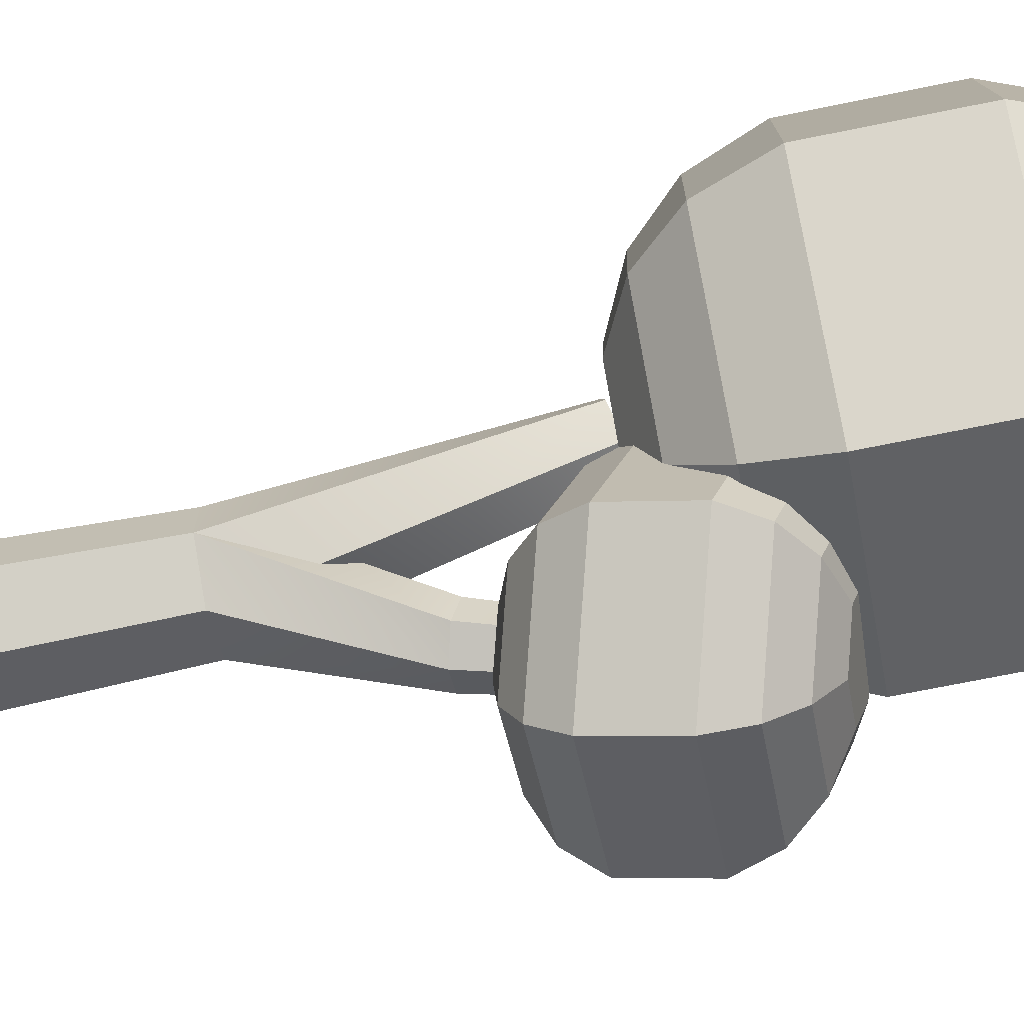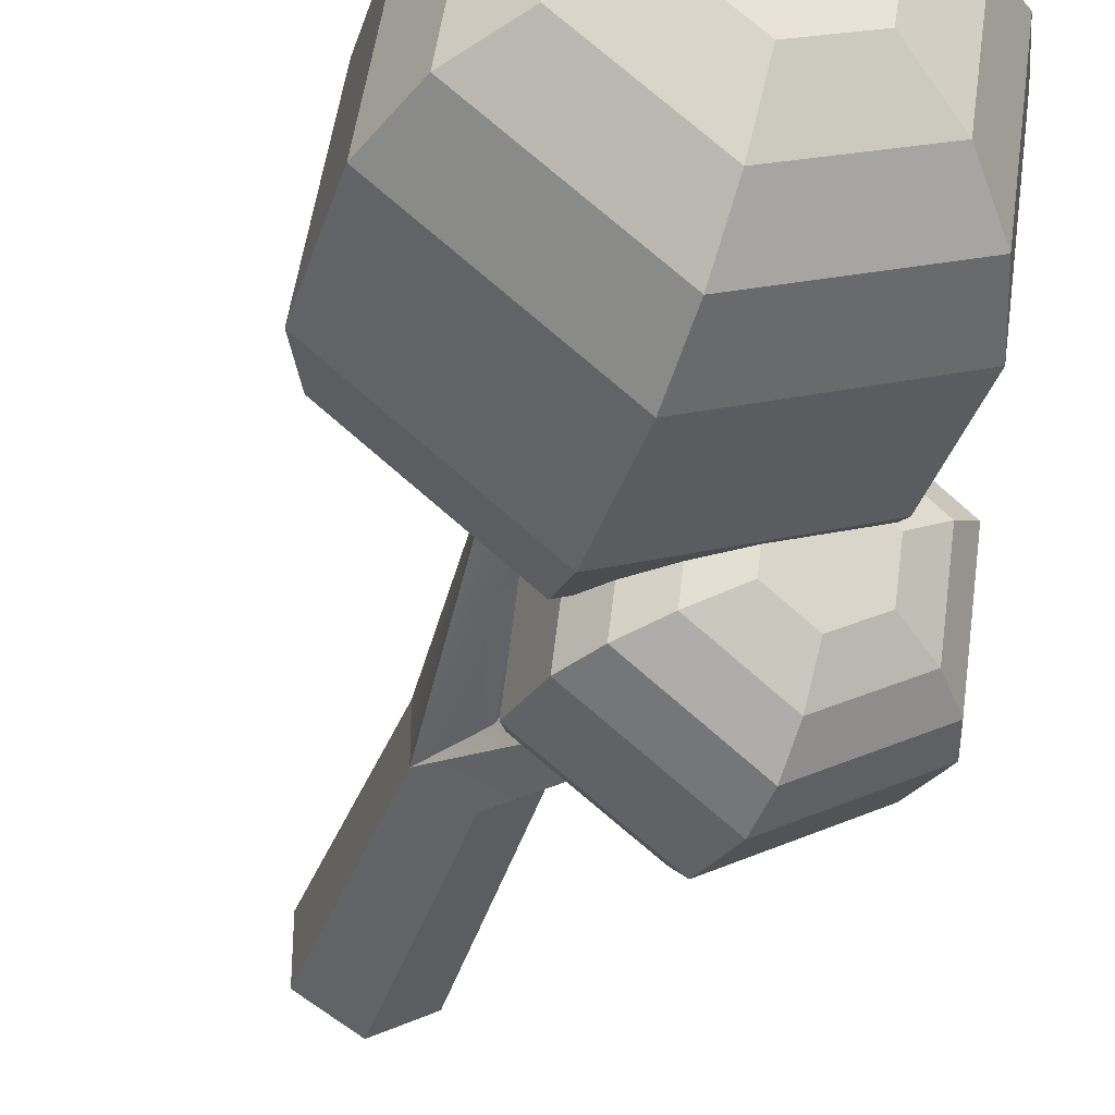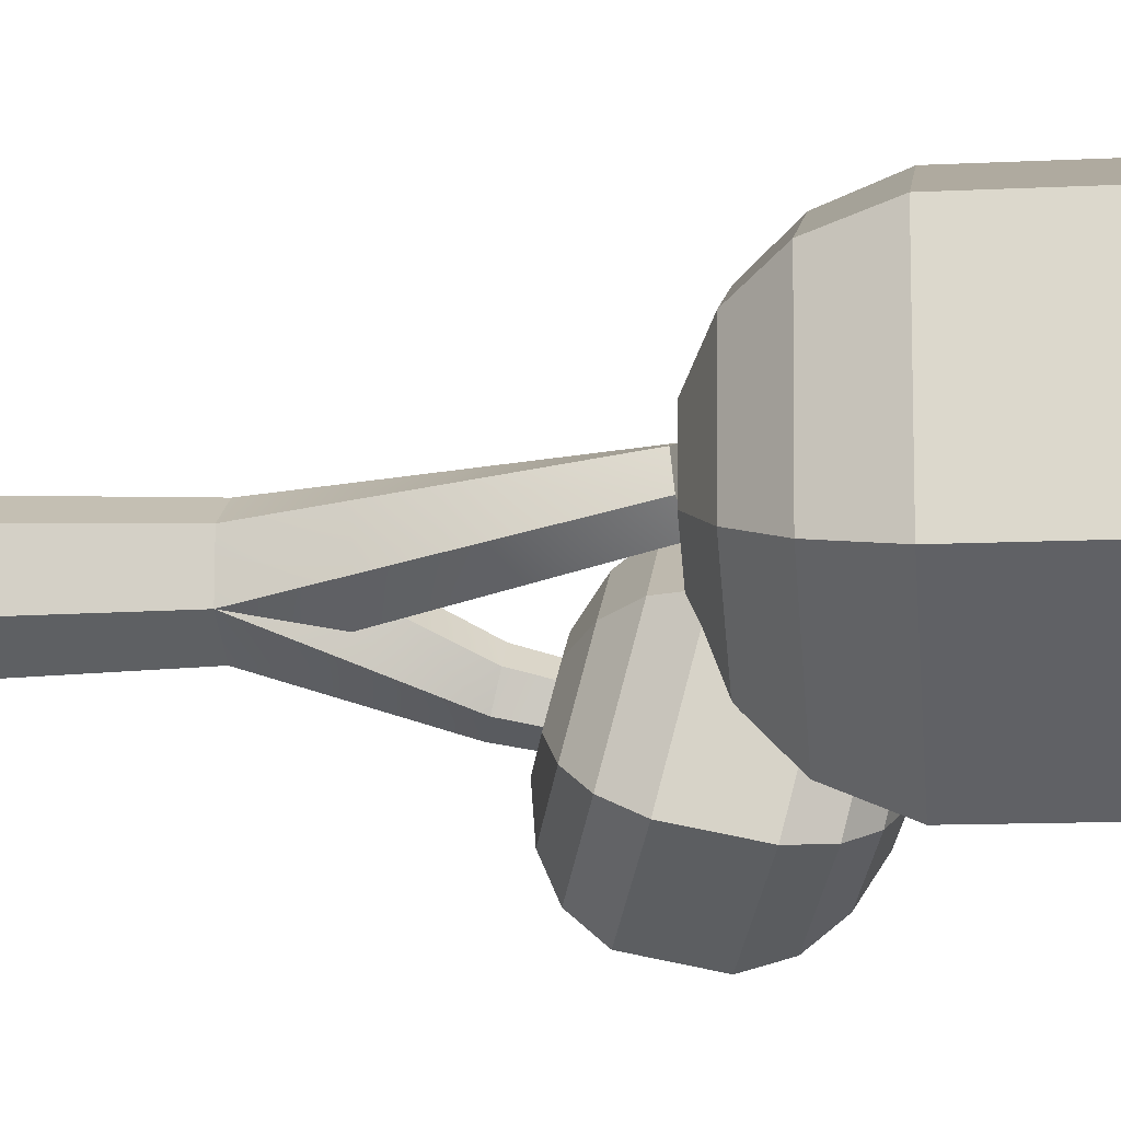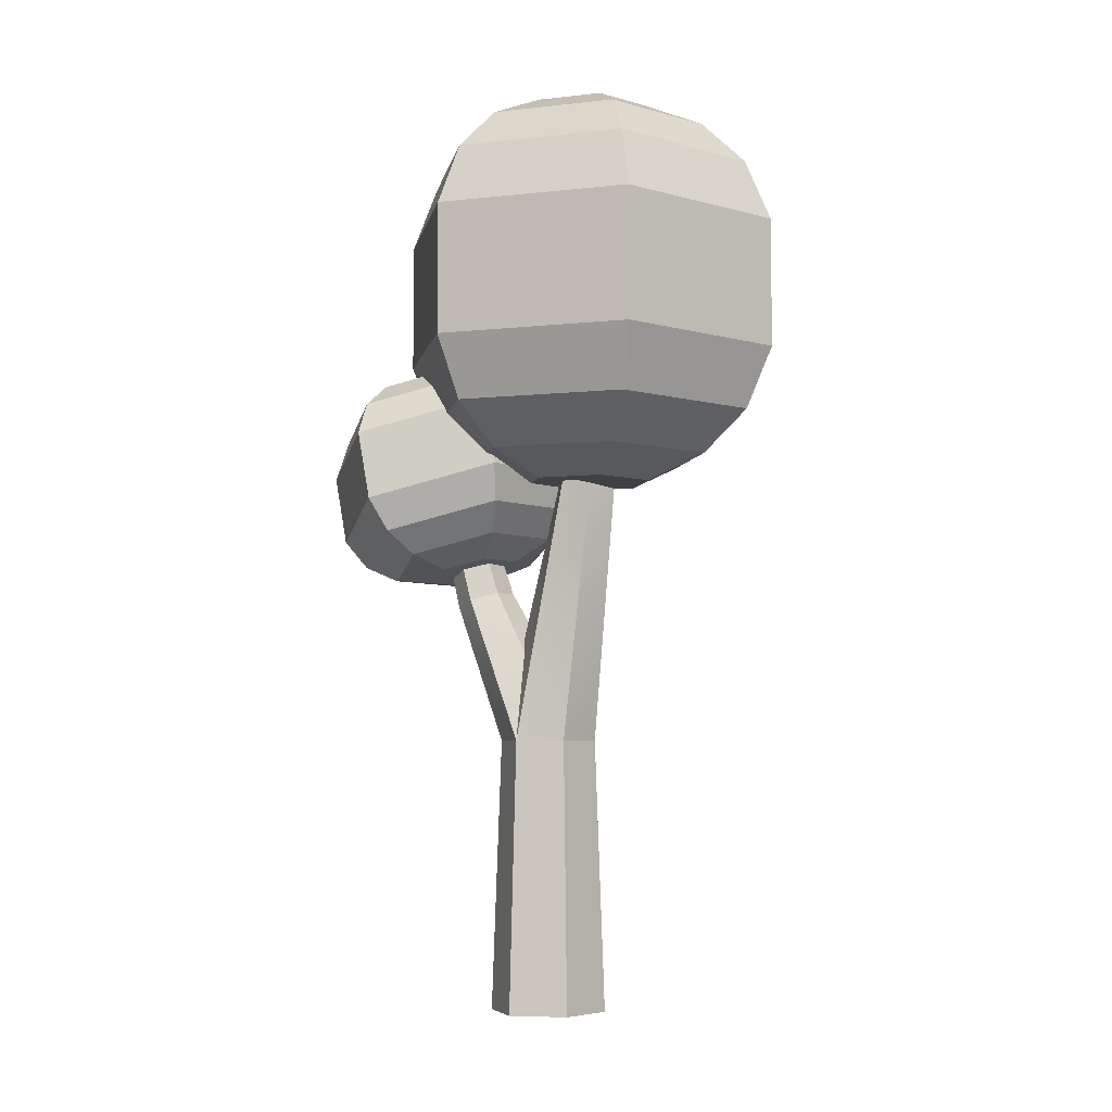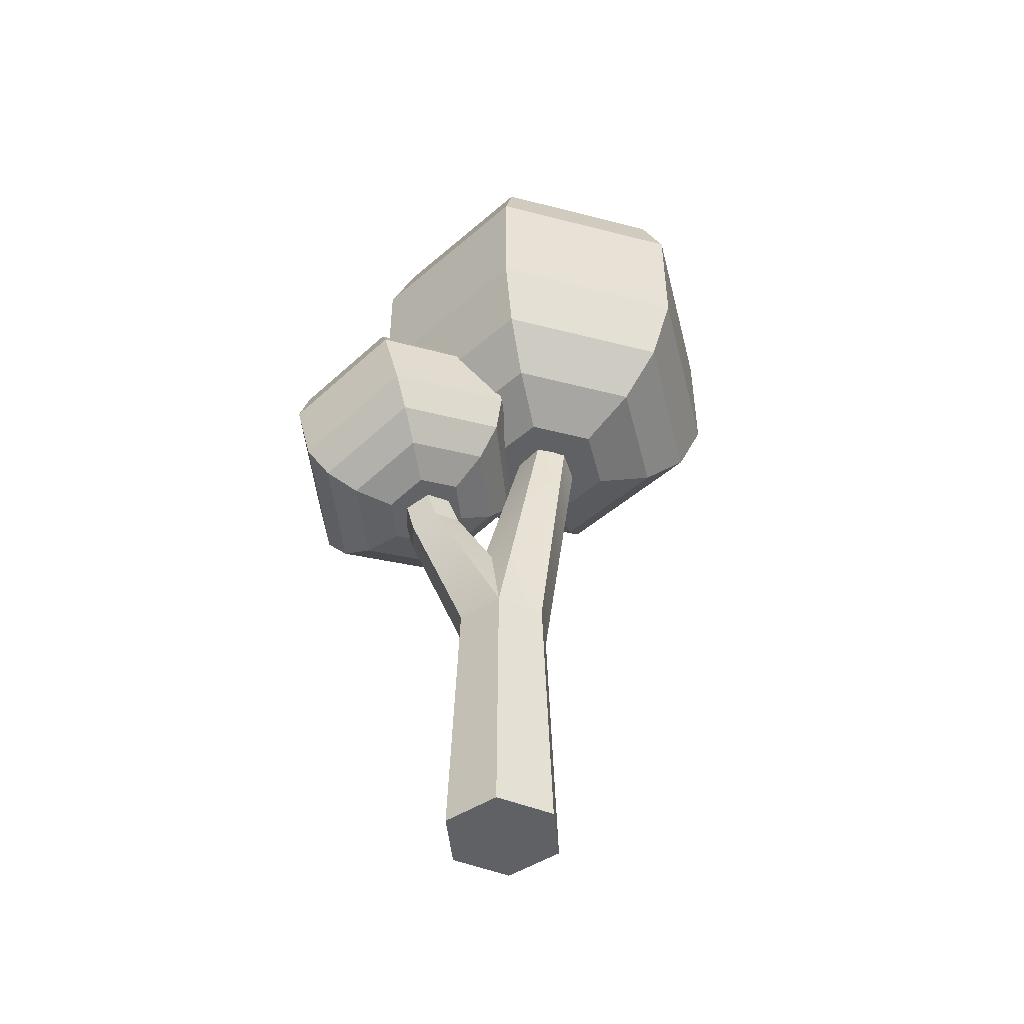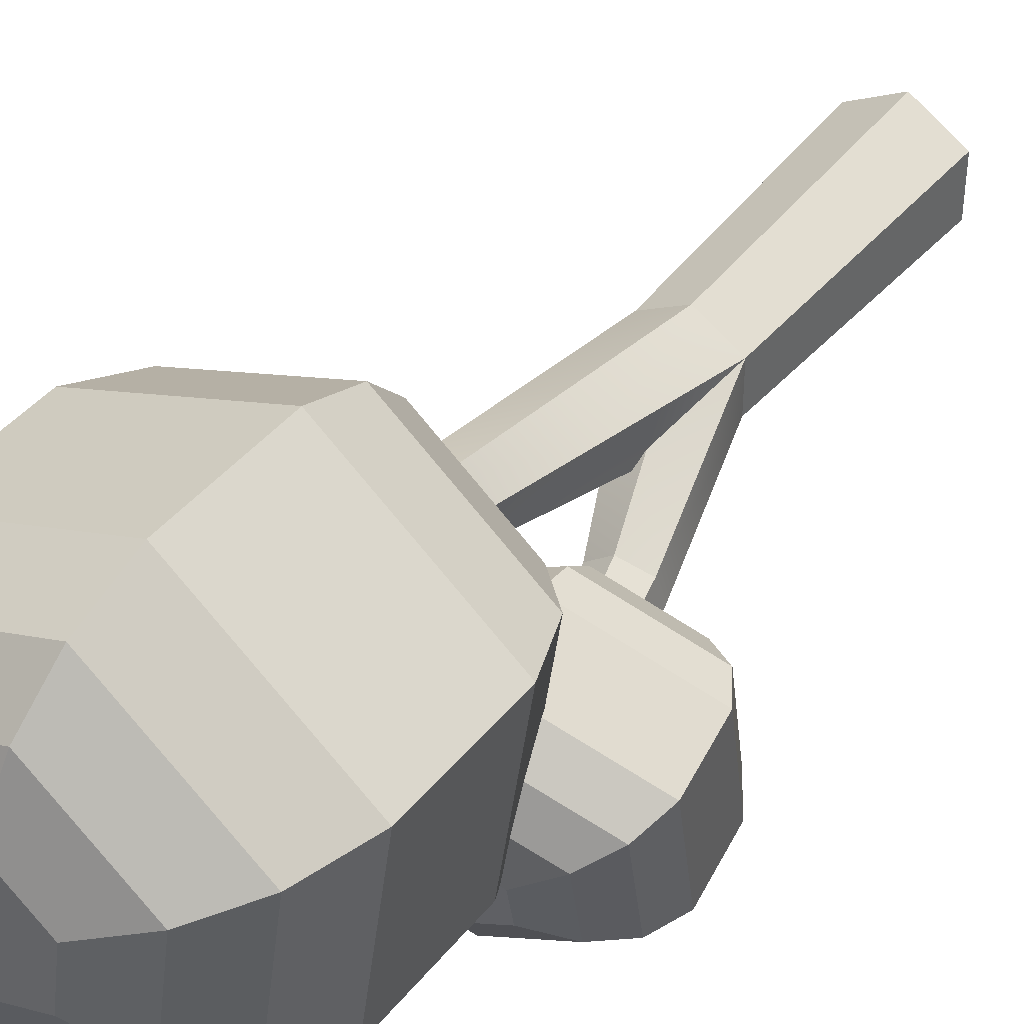
<metadata>
{"format":"obj","ext":"obj","renderer":"f3d","projection":"perspective","resolution":1024,"background":"white","views":[{"elev":-71.3,"azim":101.5,"up":"+Z"},{"elev":-35.8,"azim":163.5,"up":"+Z"},{"elev":-11.9,"azim":96.7,"up":"+Z"},{"elev":-5.4,"azim":-19.0,"up":"+Y"},{"elev":-48.4,"azim":-54.3,"up":"+Y"},{"elev":41.6,"azim":-144.9,"up":"+Z"}]}
</metadata>
<code>
o object1
g object1
v -0.1321 2.15 -0.3928
v -0.2366 2.589 -0.4746
v -0.3569 2.58 -0.5225
v -0.2683 2.114 -0.4445
v -0.4588 2.58 -0.4423
v -0.3862 2.114 -0.3518
v -0.4405 2.589 -0.3142
v -0.3679 2.15 -0.2072
v -0.3203 2.598 -0.2663
v -0.2317 2.186 -0.1555
v -0.2184 2.598 -0.3465
v -0.1138 2.186 -0.2482
v -0.1354 1.859 0.01303
v 0.007281 1.898 -0.1114
v -0.1201 1.922 -0.04284
v 0.04219 1.775 -0.2589
v 0.2165 1.4 -0.125
v 0.05145 1.771 -0.1693
v 0.04665 1.784 -0.1631
v 0.09502 2.085 -0.1009
v 0.2584 2.065 0.01494
v 0.3003 2.731 0.1549
v 0.19 2.769 0.04825
v 0.1207 2.27 -0.0605
v 0.2165 1.4 0.125
v 0.2384 2.056 0.2158
v 0.2603 2.712 0.3066
v 0.2598 0 0.15
v 0.2598 0 -0.15
v -0 1.4 -0.25
v -0 0 -0.3
v -0.2165 1.4 -0.125
v -0.2598 0 -0.15
v -0.2165 1.4 0.125
v -0.2598 0 0.15
v -0 1.4 0.25
v -0 0 0.3
v 0.05498 2.065 0.3009
v -0.1084 2.085 0.1851
v -0.0003194 2.769 0.2451
v 0.11 2.731 0.3518
v -0 0 0
v 0.03973 2.788 0.09337
v 0.15 2.75 0.2
v -0.0537 2.282 0.01375
v -0.08839 2.094 -0.01581
v -0.3386 2.589 -0.3944
f 4 3 2
f 30 4 16
f 16 17 30
f 4 1 16
f 4 2 1
f 6 5 3
f 6 3 4
f 8 7 6
f 7 5 6
f 8 6 32
f 34 8 32
f 10 9 8
f 9 7 8
f 12 11 10
f 11 9 10
f 15 14 12
f 15 10 13
f 15 12 10
f 18 17 16
f 16 1 14
f 1 12 14
f 14 19 16
f 19 18 16
f 21 17 18
f 24 22 21
f 24 23 22
f 21 20 24
f 21 18 20
f 26 25 21
f 25 17 21
f 22 27 26
f 21 22 26
f 29 17 28
f 17 25 28
f 31 30 29
f 30 17 29
f 33 32 30
f 33 30 31
f 35 34 32
f 35 32 33
f 37 36 34
f 39 34 36
f 41 40 39
f 38 41 39
f 39 36 38
f 37 34 35
f 37 35 42
f 29 28 42
f 31 29 42
f 33 31 42
f 35 33 42
f 28 37 42
f 28 25 37
f 25 36 37
f 38 36 26
f 36 25 26
f 27 41 38
f 26 27 38
f 27 22 44
f 40 41 44
f 43 40 44
f 23 43 44
f 22 23 44
f 41 27 44
f 14 15 46
f 46 45 20
f 20 18 19
f 45 23 24
f 45 43 23
f 45 24 20
f 19 14 20
f 14 46 20
f 46 15 13
f 13 34 39
f 39 40 45
f 40 43 45
f 45 46 39
f 39 46 13
f 13 10 8
f 13 8 34
f 32 6 4
f 32 4 30
f 1 2 11
f 1 11 12
f 2 3 47
f 9 11 47
f 7 9 47
f 5 7 47
f 3 5 47
f 11 2 47
o object2
g object2
v -0.6867 2.265 -0.5314
v -0.5003 2.249 -0.4276
v -0.2918 2.249 -0.5473
v -0.2891 2.265 -0.7596
v -0.09515 2.306 -0.4482
v 0.08597 2.374 -0.5707
v -0.107 2.363 -0.2295
v 0.06341 2.483 -0.1537
v -0.3155 2.363 -0.1098
v -0.3342 2.483 0.07454
v -0.5122 2.306 -0.2089
v -0.7093 2.374 -0.1143
v -0.8655 2.489 -0.05603
v -0.3558 2.637 0.2006
v -0.8349 2.341 -0.6228
v -0.9348 2.484 -0.6975
v -0.9703 2.656 -0.04138
v -0.2945 2.341 -0.9329
v -0.3093 2.484 -1.057
v 0.2152 2.489 -0.6763
v 0.2807 2.656 -0.7594
v 0.1845 2.637 -0.1095
v 0.2453 2.827 -0.1033
v -0.3803 2.827 0.2557
v -0.4214 3.178 0.1839
v 0.2041 3.178 -0.1751
v -1.011 3.006 -0.1132
v -0.4362 3.321 0.06028
v -0.9459 3.173 -0.1964
v -0.976 2.834 -0.7693
v -0.9152 3.025 -0.7631
v -0.3504 2.834 -1.128
v -0.3749 3.025 -1.073
v 0.2396 3.006 -0.8312
v 0.1348 3.173 -0.8166
v 0.1041 3.321 -0.2498
v -0.04401 3.397 -0.3413
v -0.02146 3.288 -0.7583
v -0.4416 3.397 -0.1131
v -0.4389 3.413 -0.3254
v -0.2304 3.413 -0.445
v -0.8167 3.288 -0.3019
v -0.6356 3.356 -0.4244
v -0.7941 3.179 -0.719
v -0.6238 3.299 -0.6431
v -0.3965 3.179 -0.9472
v -0.4152 3.299 -0.7628
v -0.2186 3.356 -0.6637
f 51 50 49
f 51 49 48
f 53 52 51
f 52 50 51
f 55 54 52
f 55 52 53
f 57 56 54
f 57 54 55
f 59 58 57
f 58 56 57
f 60 59 61
f 59 57 61
f 62 48 59
f 62 59 60
f 60 64 63
f 60 63 62
f 62 63 66
f 62 66 65
f 65 66 67
f 66 68 67
f 67 68 69
f 68 70 69
f 69 70 71
f 69 71 61
f 70 73 72
f 70 72 71
f 71 72 74
f 71 74 64
f 76 74 72
f 76 72 75
f 78 77 74
f 78 74 76
f 80 79 78
f 79 77 78
f 82 81 80
f 81 79 80
f 83 73 82
f 73 81 82
f 84 83 85
f 83 82 85
f 83 84 75
f 84 86 75
f 84 88 86
f 88 87 86
f 86 87 90
f 86 90 89
f 89 90 91
f 90 92 91
f 91 92 93
f 92 94 93
f 93 94 95
f 93 95 85
f 92 90 87
f 94 87 88
f 88 95 94
f 94 92 87
f 85 95 84
f 95 88 84
f 80 93 85
f 80 85 82
f 78 91 80
f 91 93 80
f 91 78 89
f 78 76 89
f 75 86 89
f 75 89 76
f 75 72 83
f 72 73 83
f 68 81 70
f 81 73 70
f 66 79 68
f 79 81 68
f 63 77 66
f 77 79 66
f 64 74 77
f 64 77 63
f 61 71 64
f 61 64 60
f 61 57 55
f 61 55 69
f 69 55 53
f 69 53 67
f 51 65 53
f 65 67 53
f 65 51 48
f 65 48 62
f 48 49 58
f 48 58 59
f 50 52 54
f 56 49 50
f 56 58 49
f 50 54 56
o object3
g object3
v 0.2406 4.62 -0.4292
v 0.1975 4.75 -0.1299
v -0.112 4.75 -0.00613
v -0.3495 4.62 -0.1931
v -0.1595 4.75 0.3238
v -0.4402 4.62 0.4361
v 0.1025 4.75 0.5299
v 0.05935 4.62 0.8292
v 0.412 4.75 0.4061
v 0.6495 4.62 0.5931
v 0.4595 4.75 0.0762
v 0.7402 4.62 -0.03607
v 0.952 4.401 -0.1208
v 0.8288 4.401 0.7342
v 0.2732 4.401 -0.655
v 0.2926 4.083 -0.7898
v 1.078 4.083 -0.1714
v -0.5288 4.401 -0.3342
v -0.6359 4.083 -0.4184
v -0.652 4.401 0.5208
v -0.7785 4.083 0.5714
v 0.02682 4.401 1.055
v 0.007395 4.083 1.19
v 0.9359 4.083 0.8184
v 0.007395 3.417 1.19
v 0.9359 3.417 0.8184
v 1.078 3.417 -0.1714
v 0.8288 3.099 0.7342
v 0.952 3.099 -0.1208
v 0.2926 3.417 -0.7898
v 0.2732 3.099 -0.655
v -0.6359 3.417 -0.4184
v -0.5288 3.099 -0.3342
v -0.7785 3.417 0.5714
v -0.652 3.099 0.5208
v 0.02682 3.099 1.055
v -0.4402 2.88 0.4361
v 0.05935 2.88 0.8292
v 0.6495 2.88 0.5931
v 0.412 2.75 0.4061
v 0.1025 2.75 0.5299
v 0.7402 2.88 -0.03607
v 0.4595 2.75 0.0762
v 0.2406 2.88 -0.4292
v 0.1975 2.75 -0.1299
v -0.3495 2.88 -0.1931
v -0.112 2.75 -0.00613
v -0.1595 2.75 0.3238
v 0.15 2.75 0.2
v 0.15 4.75 0.2
f 99 98 97
f 99 97 96
f 101 100 98
f 101 98 99
f 103 102 100
f 103 100 101
f 105 104 103
f 104 102 103
f 107 106 105
f 106 104 105
f 108 107 109
f 107 105 109
f 107 108 110
f 107 110 96
f 108 112 111
f 108 111 110
f 110 111 113
f 111 114 113
f 113 114 115
f 114 116 115
f 115 116 117
f 116 118 117
f 117 118 119
f 117 119 109
f 121 119 120
f 119 118 120
f 122 112 121
f 112 119 121
f 124 122 121
f 124 121 123
f 126 125 122
f 126 122 124
f 128 127 126
f 127 125 126
f 130 129 128
f 129 127 128
f 131 120 130
f 120 129 130
f 130 132 133
f 130 133 131
f 131 133 123
f 133 134 123
f 133 136 135
f 133 135 134
f 134 135 137
f 135 138 137
f 137 138 139
f 138 140 139
f 139 140 141
f 140 142 141
f 141 142 143
f 141 143 132
f 140 138 144
f 143 142 144
f 136 143 144
f 135 136 144
f 138 135 144
f 142 140 144
f 132 143 136
f 132 136 133
f 128 141 132
f 128 132 130
f 141 128 139
f 128 126 139
f 124 137 126
f 137 139 126
f 123 134 124
f 134 137 124
f 123 121 120
f 123 120 131
f 120 118 129
f 118 116 129
f 129 116 127
f 116 114 127
f 127 114 111
f 127 111 125
f 125 111 112
f 125 112 122
f 109 119 112
f 109 112 108
f 109 105 117
f 105 103 117
f 101 115 103
f 115 117 103
f 115 101 99
f 115 99 113
f 113 99 96
f 113 96 110
f 96 97 107
f 97 106 107
f 98 100 145
f 106 97 145
f 104 106 145
f 102 104 145
f 100 102 145
f 97 98 145

</code>
